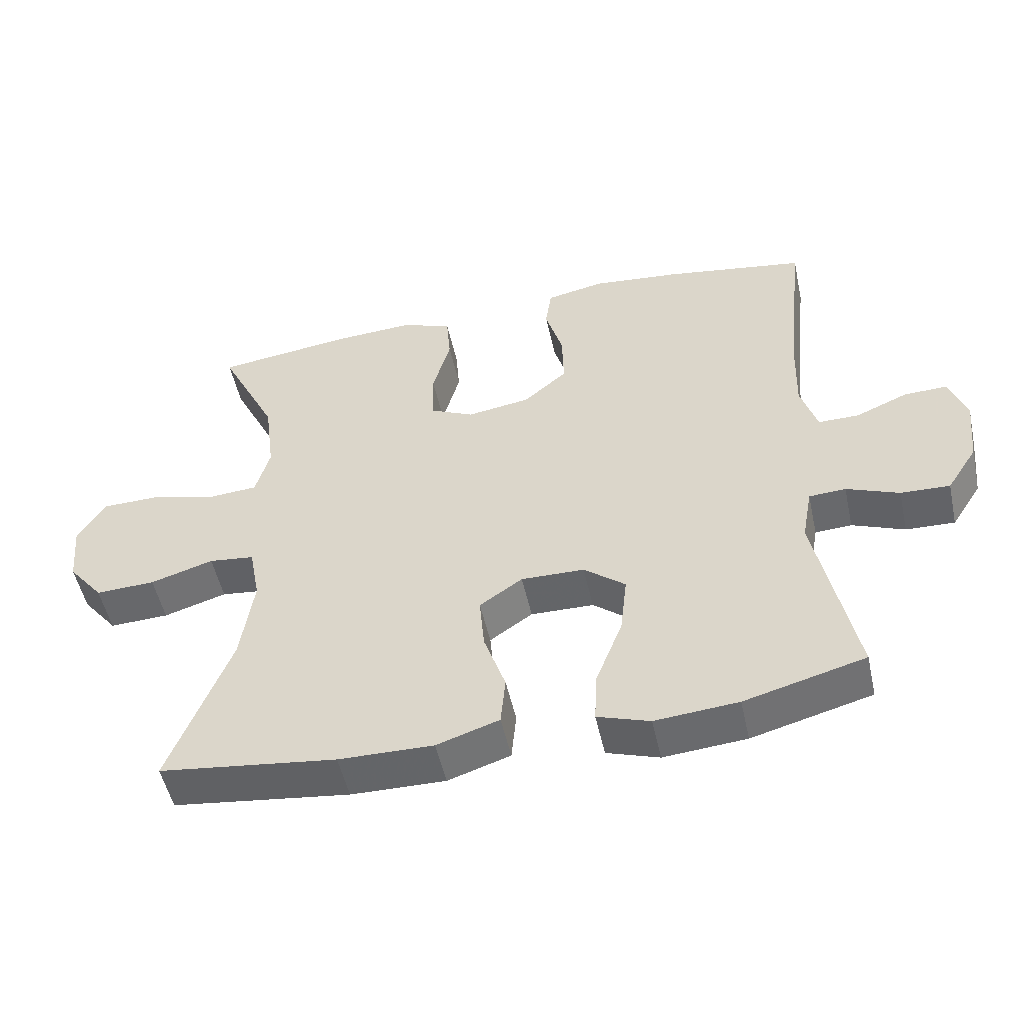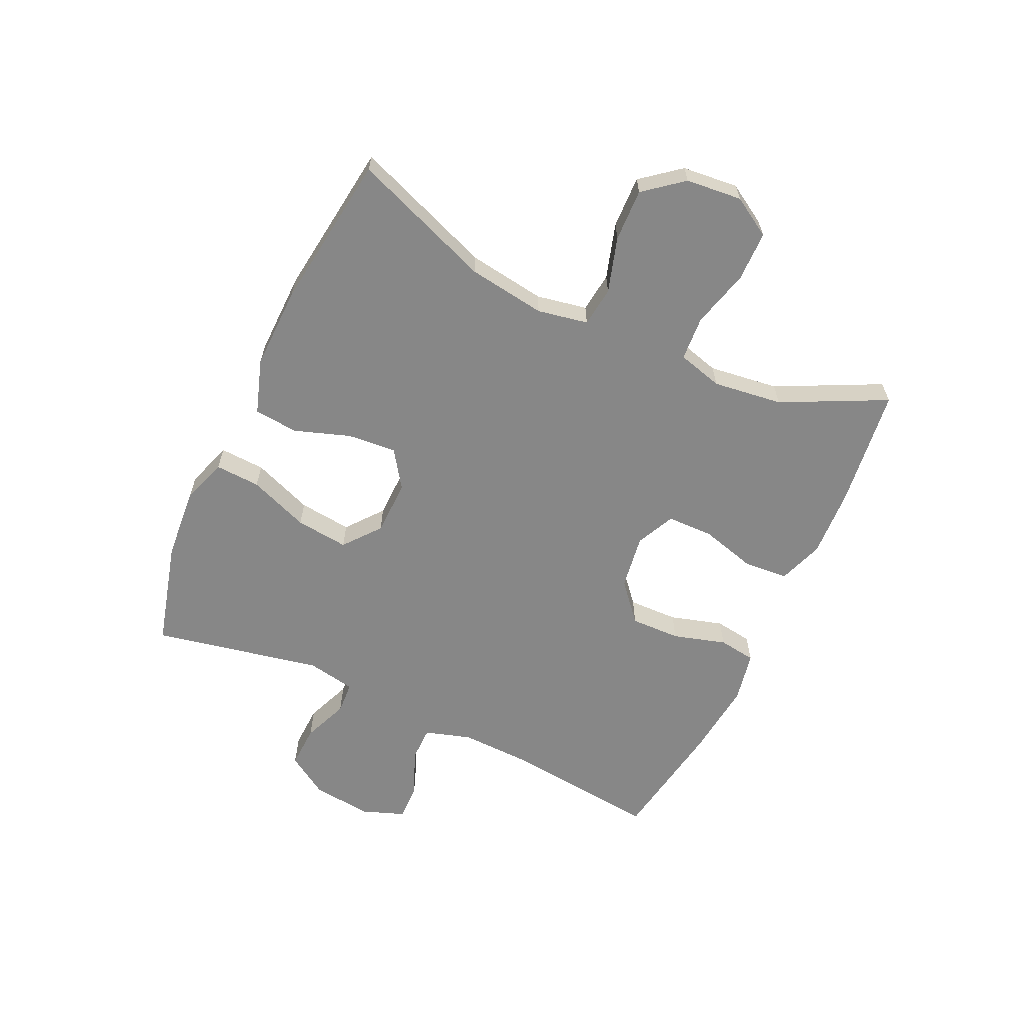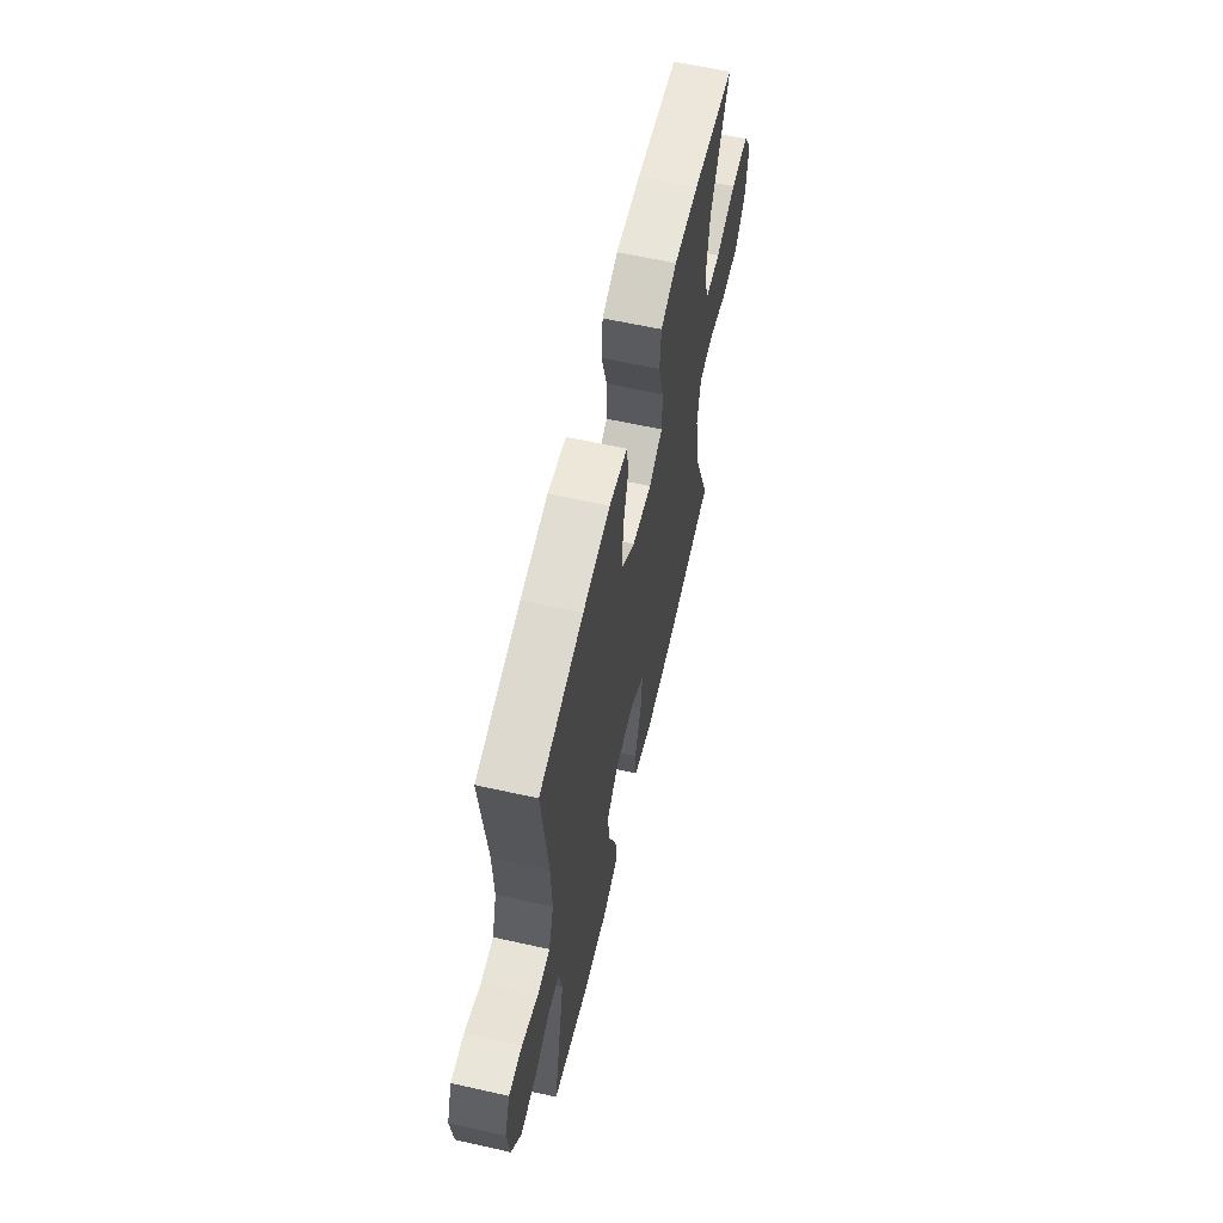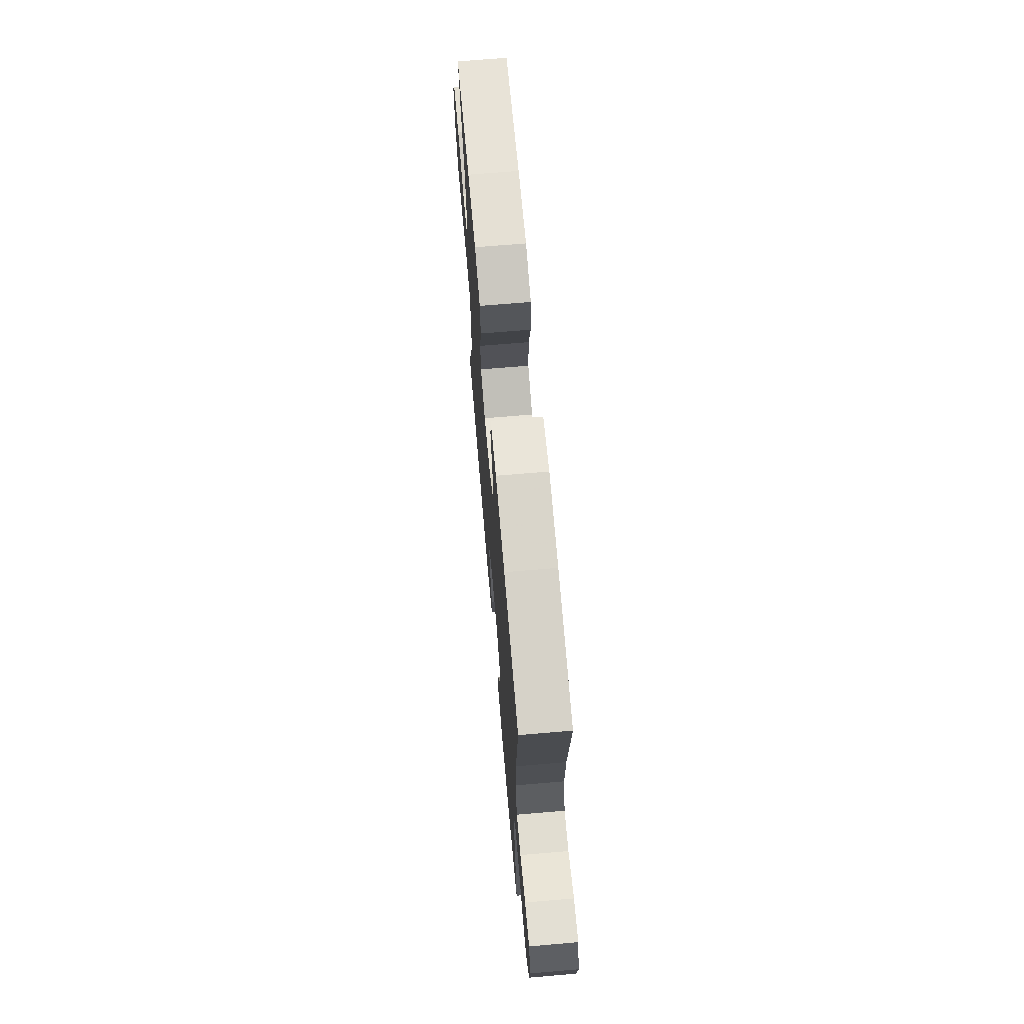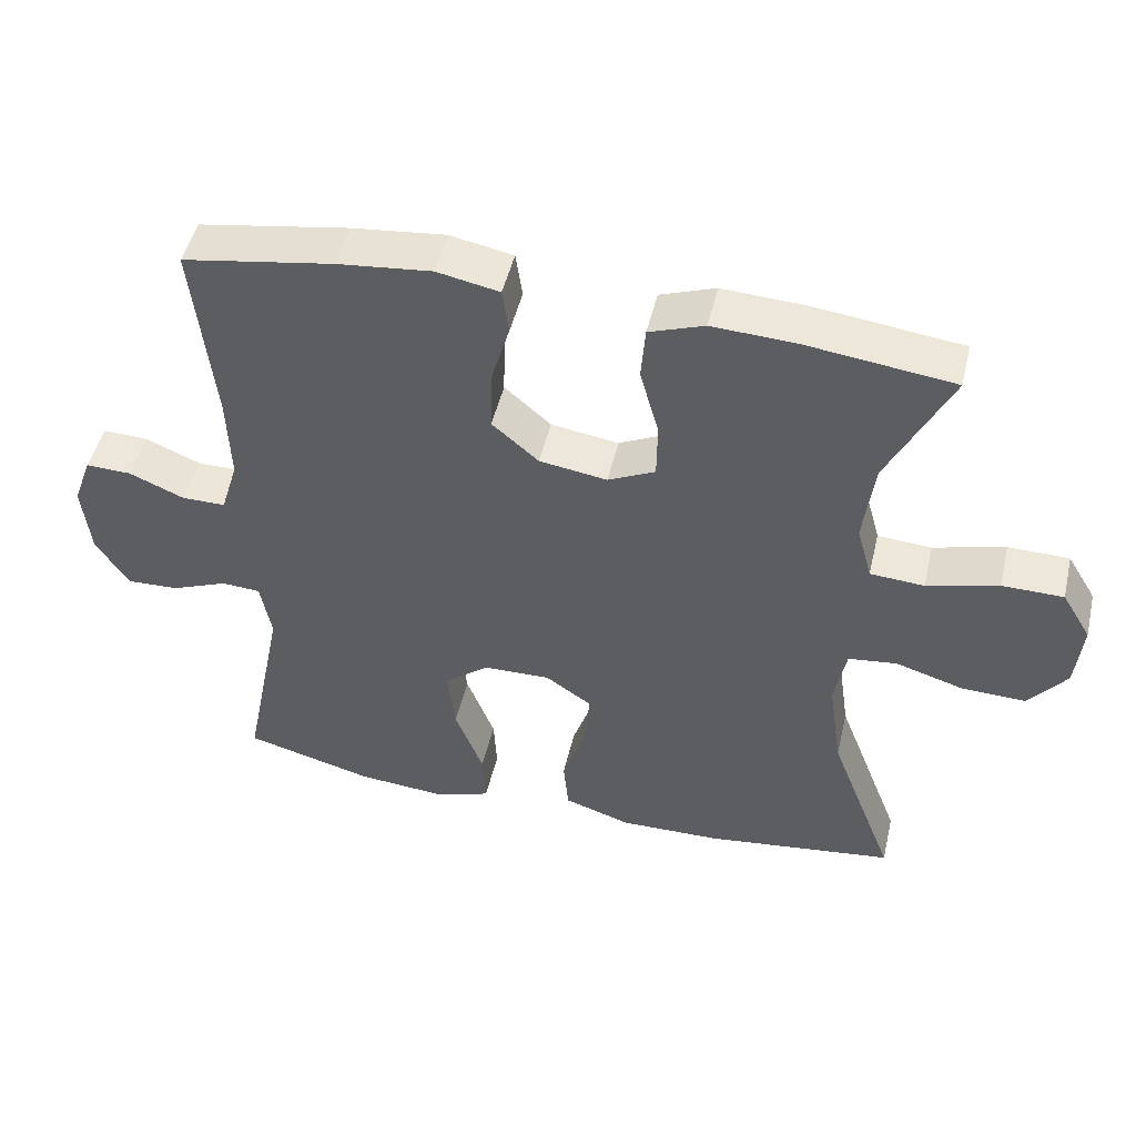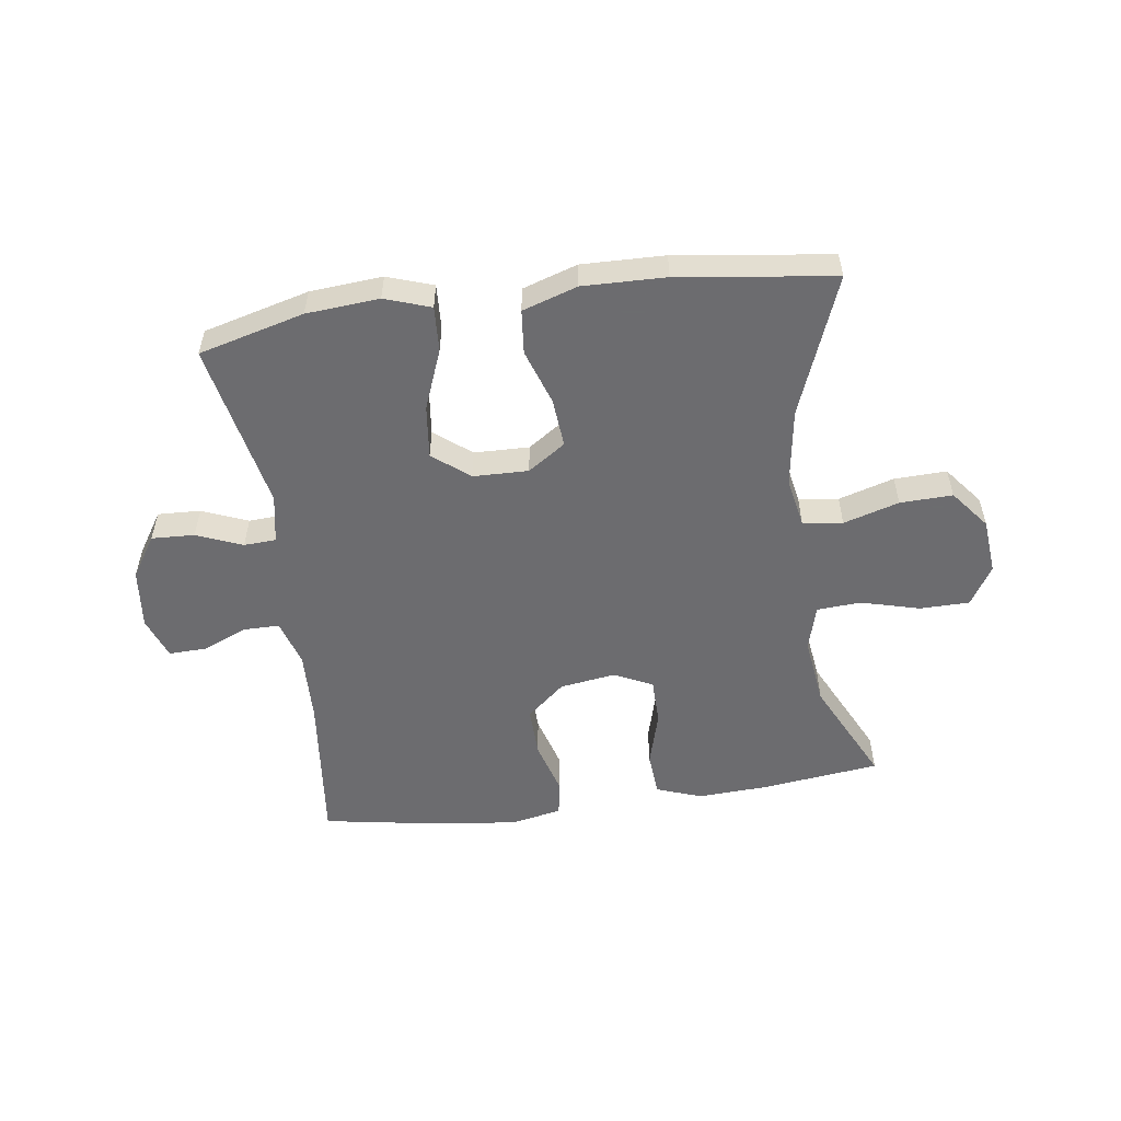
<metadata>
{"format":"obj","ext":"obj","renderer":"f3d","projection":"perspective","resolution":1024,"background":"white","views":[{"elev":-51.8,"azim":12.4,"up":"+Z"},{"elev":-62.5,"azim":-114.9,"up":"+Y"},{"elev":61.7,"azim":102.8,"up":"+Z"},{"elev":68.7,"azim":85.1,"up":"+Z"},{"elev":48.6,"azim":-166.8,"up":"+Z"},{"elev":-53.8,"azim":-172.2,"up":"+Y"}]}
</metadata>
<code>
v 0.5 0.07 0.5
v 0.472 0.07 0.241
v 0.468 0.07 0.12
v 0.492 0.07 0.042
v 0.552 0.07 0.042
v 0.628 0.07 0.074
v 0.691 0.07 0.076
v 0.717 0.07 0.005
v 0.706 0.07 -0.096
v 0.661 0.07 -0.166
v 0.589 0.07 -0.163
v 0.512 0.07 -0.132
v 0.458 0.07 -0.135
v 0.443 0.07 -0.217
v 0.5 0.07 -0.5
v 0.323 0.07 -0.547
v 0.201 0.07 -0.557
v 0.124 0.07 -0.531
v 0.128 0.07 -0.455
v 0.167 0.07 -0.354
v 0.177 0.07 -0.265
v 0.116 0.07 -0.216
v 0.023 0.07 -0.214
v -0.04 0.07 -0.257
v -0.033 0.07 -0.339
v -0.001 0.07 -0.433
v -0.008 0.07 -0.507
v -0.1 0.07 -0.537
v -0.239 0.07 -0.534
v -0.5 0.07 -0.5
v -0.41 0.07 -0.265
v -0.391 0.07 -0.135
v -0.407 0.07 -0.05
v -0.474 0.07 -0.042
v -0.567 0.07 -0.07
v -0.655 0.07 -0.073
v -0.707 0.07 -0.008
v -0.716 0.07 0.086
v -0.676 0.07 0.152
v -0.592 0.07 0.153
v -0.494 0.07 0.127
v -0.42 0.07 0.132
v -0.399 0.07 0.208
v -0.414 0.07 0.325
v -0.5 0.07 0.5
v -0.3 0.07 0.525
v -0.183 0.07 0.531
v -0.107 0.07 0.504
v -0.101 0.07 0.43
v -0.127 0.07 0.336
v -0.126 0.07 0.258
v -0.061 0.07 0.227
v 0.032 0.07 0.241
v 0.096 0.07 0.296
v 0.094 0.07 0.38
v 0.068 0.07 0.469
v 0.077 0.07 0.532
v 0.163 0.07 0.549
v 0.292 0.07 0.535
v 0.5 0 0.5
v 0.472 0 0.241
v 0.468 0 0.12
v 0.492 0 0.042
v 0.552 0 0.042
v 0.628 0 0.074
v 0.691 0 0.076
v 0.717 0 0.005
v 0.706 0 -0.096
v 0.661 0 -0.166
v 0.589 0 -0.163
v 0.512 0 -0.132
v 0.458 0 -0.135
v 0.443 0 -0.217
v 0.5 0 -0.5
v 0.323 0 -0.547
v 0.201 0 -0.557
v 0.124 0 -0.531
v 0.128 0 -0.455
v 0.167 0 -0.354
v 0.177 0 -0.265
v 0.116 0 -0.216
v 0.023 0 -0.214
v -0.04 0 -0.257
v -0.033 0 -0.339
v -0.001 0 -0.433
v -0.008 0 -0.507
v -0.1 0 -0.537
v -0.239 0 -0.534
v -0.5 0 -0.5
v -0.41 0 -0.265
v -0.391 0 -0.135
v -0.407 0 -0.05
v -0.474 0 -0.042
v -0.567 0 -0.07
v -0.655 0 -0.073
v -0.707 0 -0.008
v -0.716 0 0.086
v -0.676 0 0.152
v -0.592 0 0.153
v -0.494 0 0.127
v -0.42 0 0.132
v -0.399 0 0.208
v -0.414 0 0.325
v -0.5 0 0.5
v -0.3 0 0.525
v -0.183 0 0.531
v -0.107 0 0.504
v -0.101 0 0.43
v -0.127 0 0.336
v -0.126 0 0.258
v -0.061 0 0.227
v 0.032 0 0.241
v 0.096 0 0.296
v 0.094 0 0.38
v 0.068 0 0.469
v 0.077 0 0.532
v 0.163 0 0.549
v 0.292 0 0.535
f 59 1 2
f 58 59 2
f 57 58 2
f 56 57 2
f 55 56 2
f 54 55 2 3
f 53 54 3 4
f 52 53 4
f 48 49 50
f 47 48 50
f 46 47 50
f 45 46 50
f 44 45 50
f 43 44 50 51
f 42 43 51 52
f 39 40 41
f 38 39 41
f 37 38 41
f 36 37 41
f 35 36 41
f 34 35 41
f 33 34 41 42
f 42 52 4
f 33 42 4
f 32 33 4
f 29 30 31
f 28 29 31
f 27 28 31
f 26 27 31
f 25 26 31
f 24 25 31 32
f 18 19 20
f 17 18 20
f 16 17 20
f 15 16 20
f 14 15 20
f 13 14 20 21
f 10 11 12
f 9 10 12
f 8 9 12
f 7 8 12
f 6 7 12
f 5 6 12
f 5 12 13
f 13 21 22
f 5 13 22
f 4 5 22
f 23 24 32
f 4 22 23 32
f 61 60 118
f 61 118 117
f 61 117 116
f 61 116 115
f 61 115 114
f 62 61 114 113
f 63 62 113 112
f 63 112 111
f 109 108 107
f 109 107 106
f 109 106 105
f 109 105 104
f 109 104 103
f 110 109 103 102
f 111 110 102 101
f 100 99 98
f 100 98 97
f 100 97 96
f 100 96 95
f 100 95 94
f 100 94 93
f 101 100 93 92
f 63 111 101
f 63 101 92
f 63 92 91
f 90 89 88
f 90 88 87
f 90 87 86
f 90 86 85
f 90 85 84
f 91 90 84 83
f 79 78 77
f 79 77 76
f 79 76 75
f 79 75 74
f 79 74 73
f 80 79 73 72
f 71 70 69
f 71 69 68
f 71 68 67
f 71 67 66
f 71 66 65
f 71 65 64
f 72 71 64
f 81 80 72
f 81 72 64
f 81 64 63
f 91 83 82
f 91 82 81 63
f 1 60 61 2
f 2 61 62 3
f 3 62 63 4
f 4 63 64 5
f 5 64 65 6
f 6 65 66 7
f 7 66 67 8
f 8 67 68 9
f 9 68 69 10
f 10 69 70 11
f 11 70 71 12
f 12 71 72 13
f 13 72 73 14
f 14 73 74 15
f 15 74 75 16
f 16 75 76 17
f 17 76 77 18
f 18 77 78 19
f 19 78 79 20
f 20 79 80 21
f 21 80 81 22
f 22 81 82 23
f 23 82 83 24
f 24 83 84 25
f 25 84 85 26
f 26 85 86 27
f 27 86 87 28
f 28 87 88 29
f 29 88 89 30
f 30 89 90 31
f 31 90 91 32
f 32 91 92 33
f 33 92 93 34
f 34 93 94 35
f 35 94 95 36
f 36 95 96 37
f 37 96 97 38
f 38 97 98 39
f 39 98 99 40
f 40 99 100 41
f 41 100 101 42
f 42 101 102 43
f 43 102 103 44
f 44 103 104 45
f 45 104 105 46
f 46 105 106 47
f 47 106 107 48
f 48 107 108 49
f 49 108 109 50
f 50 109 110 51
f 51 110 111 52
f 52 111 112 53
f 53 112 113 54
f 54 113 114 55
f 55 114 115 56
f 56 115 116 57
f 57 116 117 58
f 58 117 118 59
f 59 118 60 1

</code>
